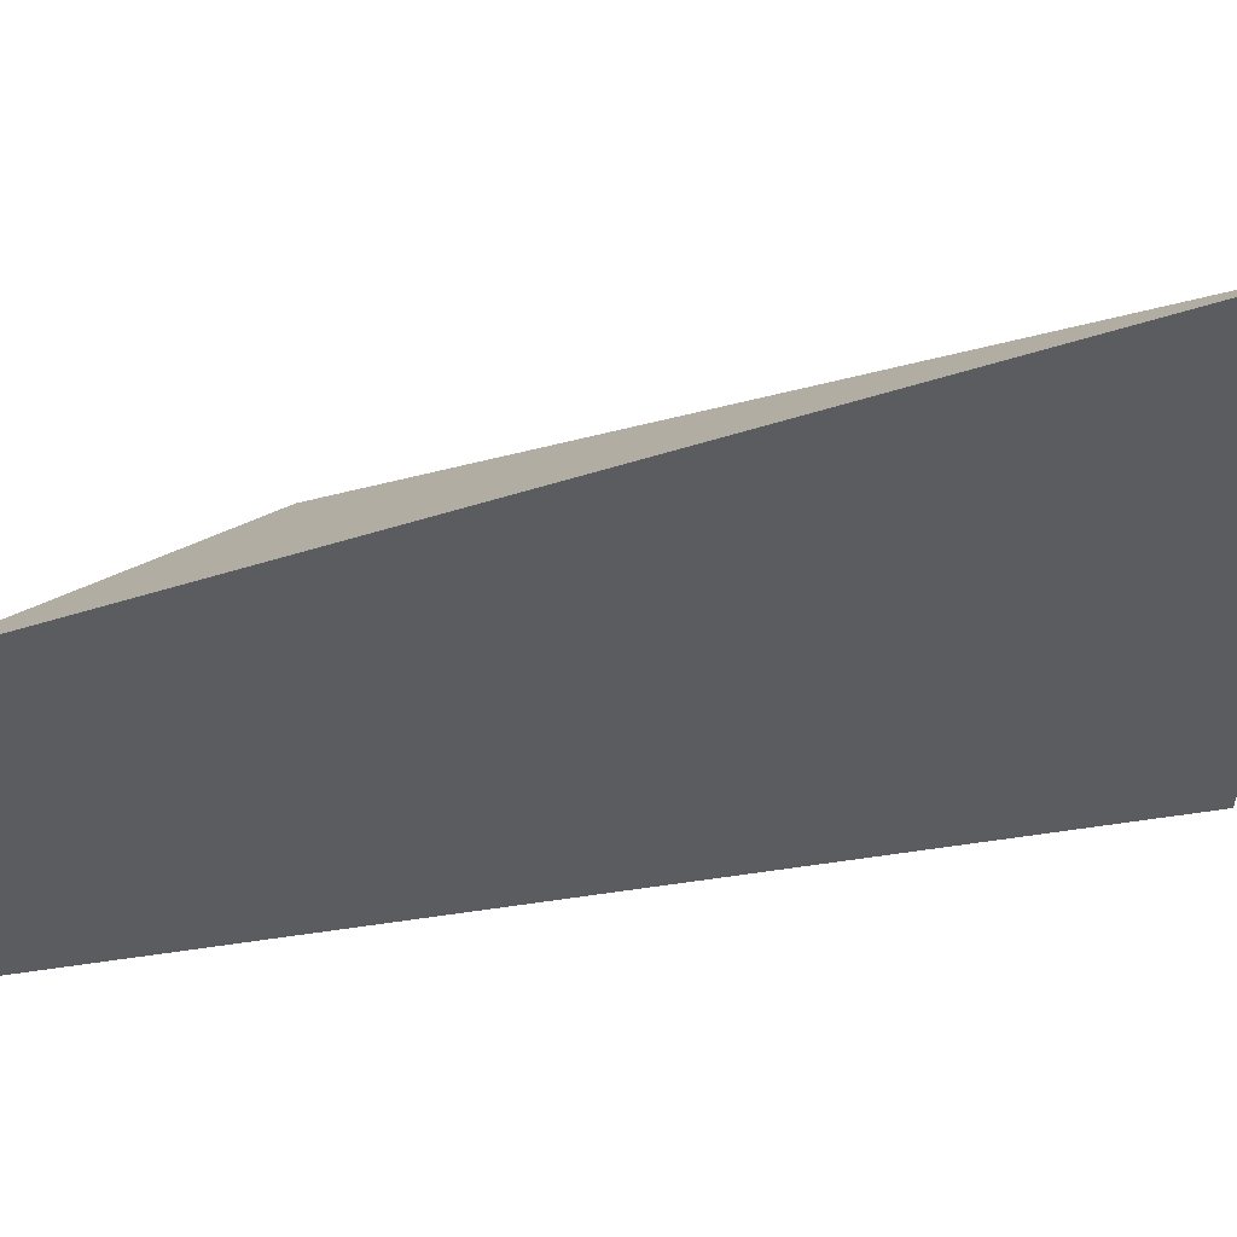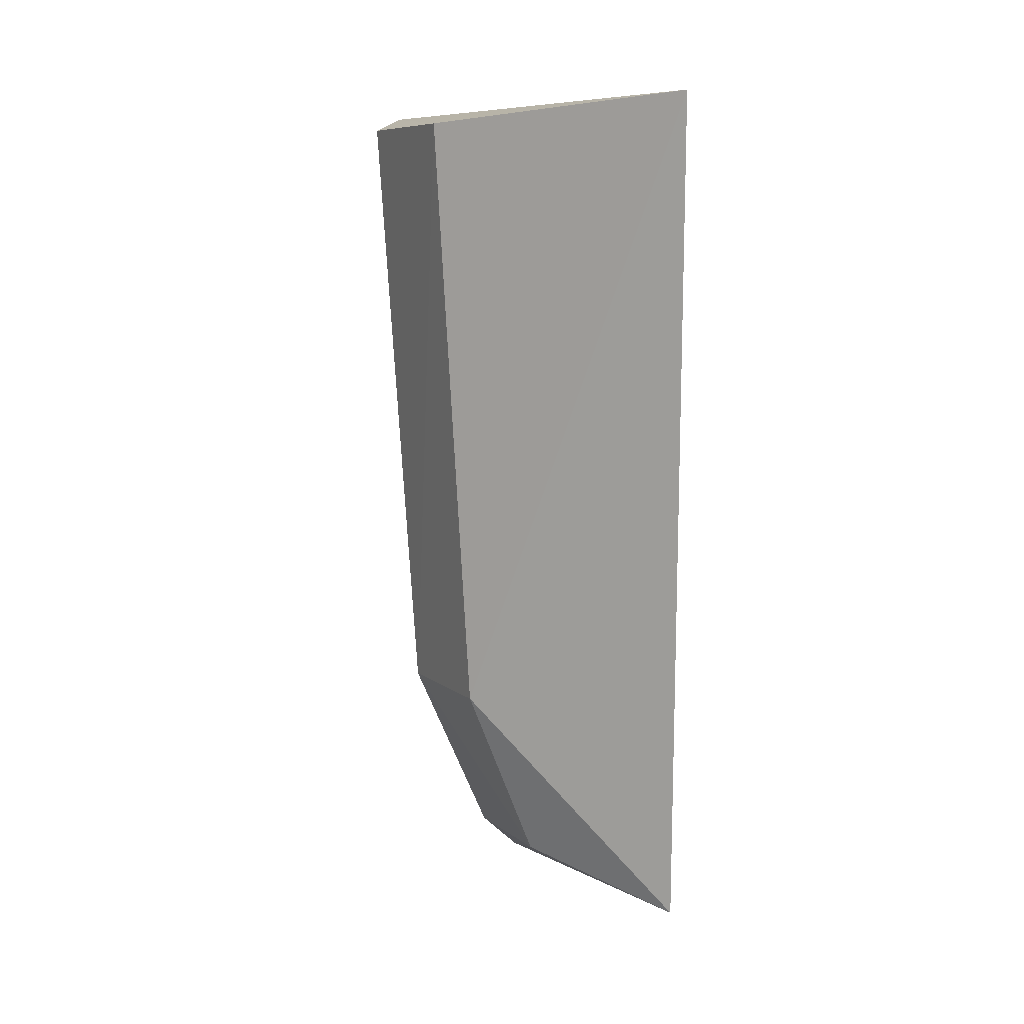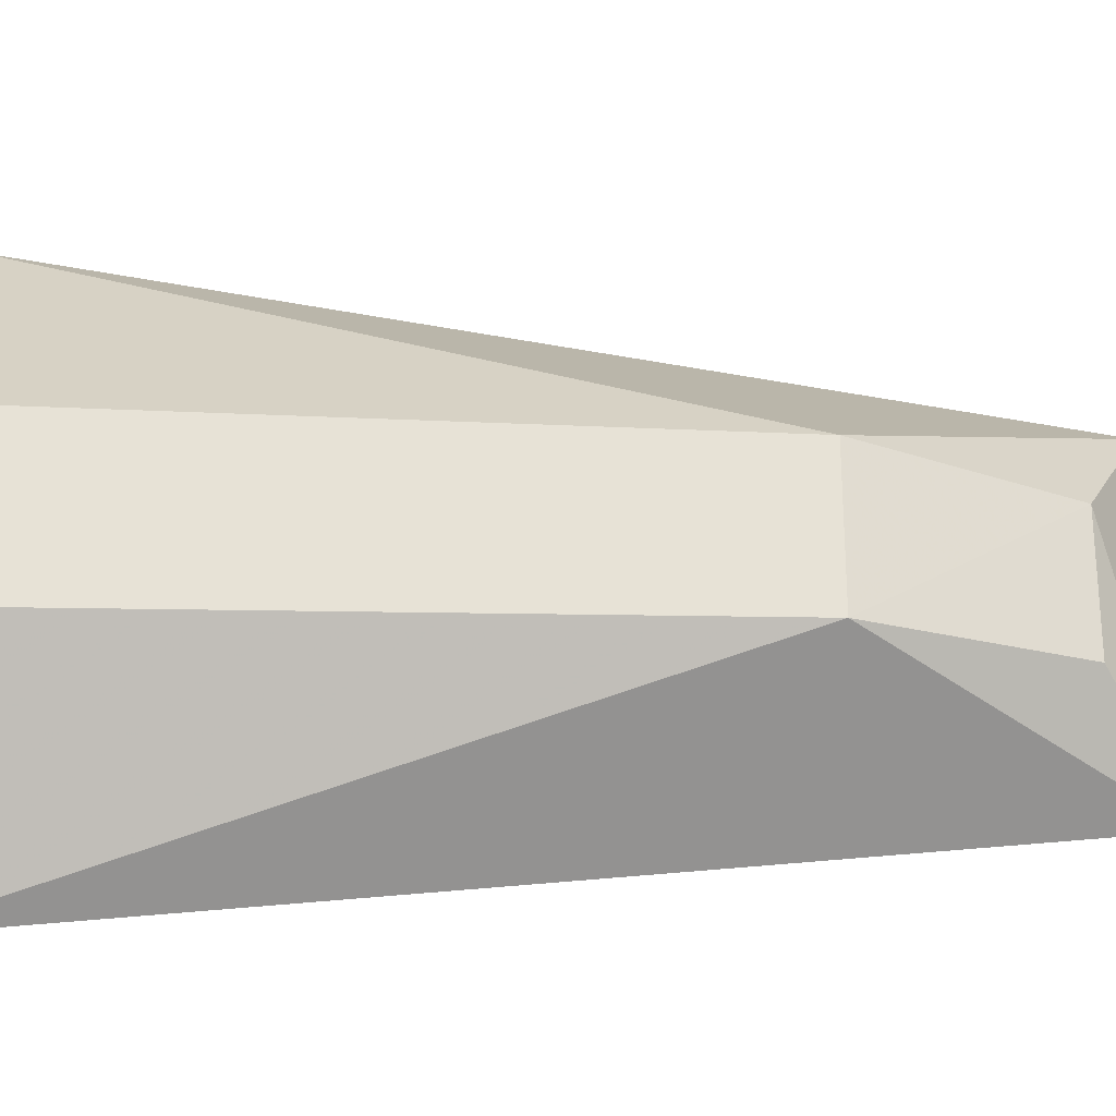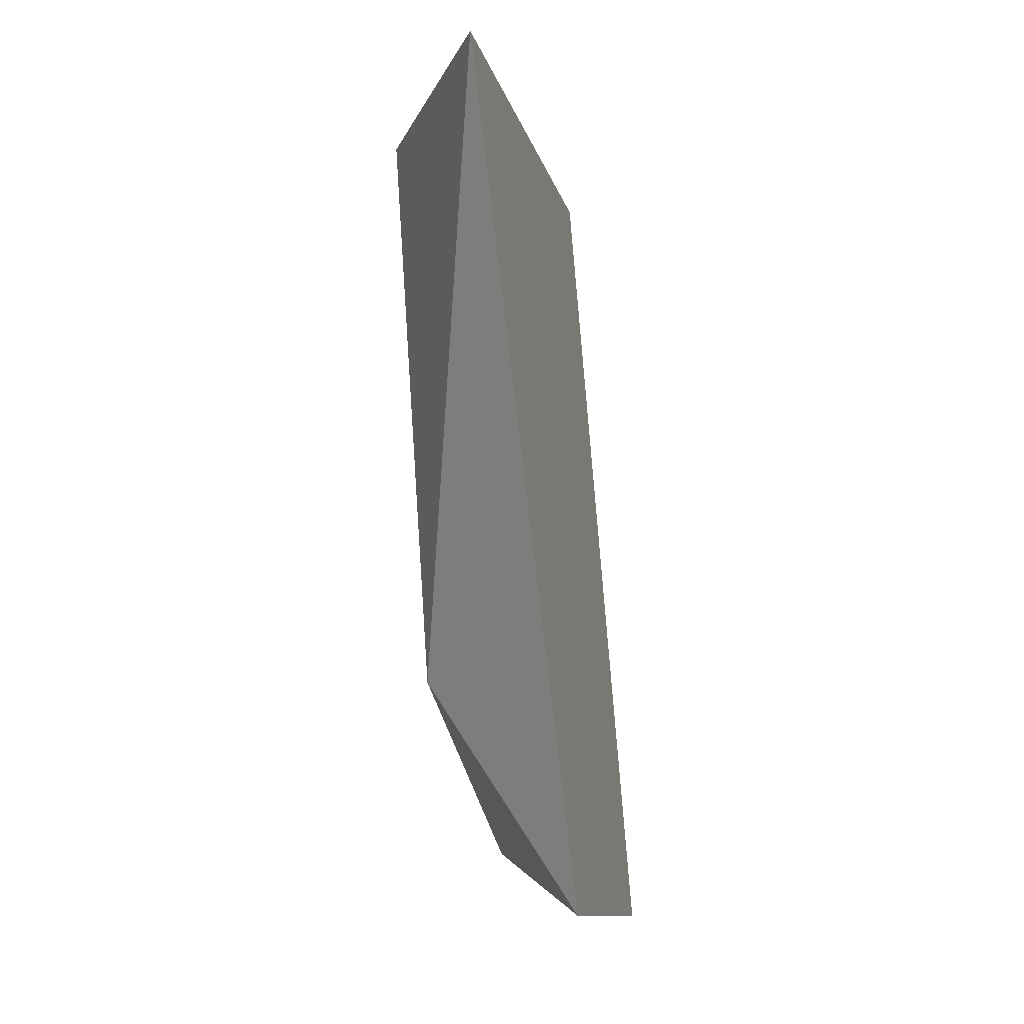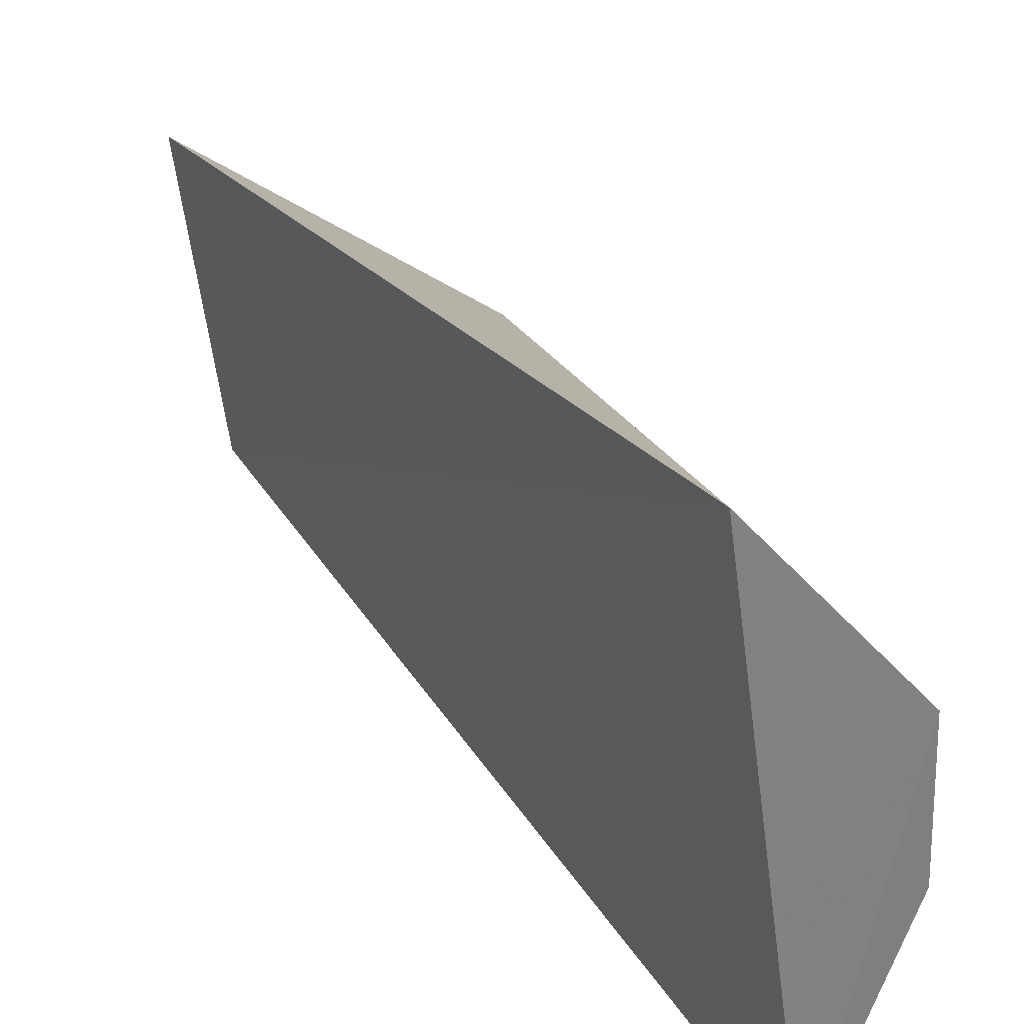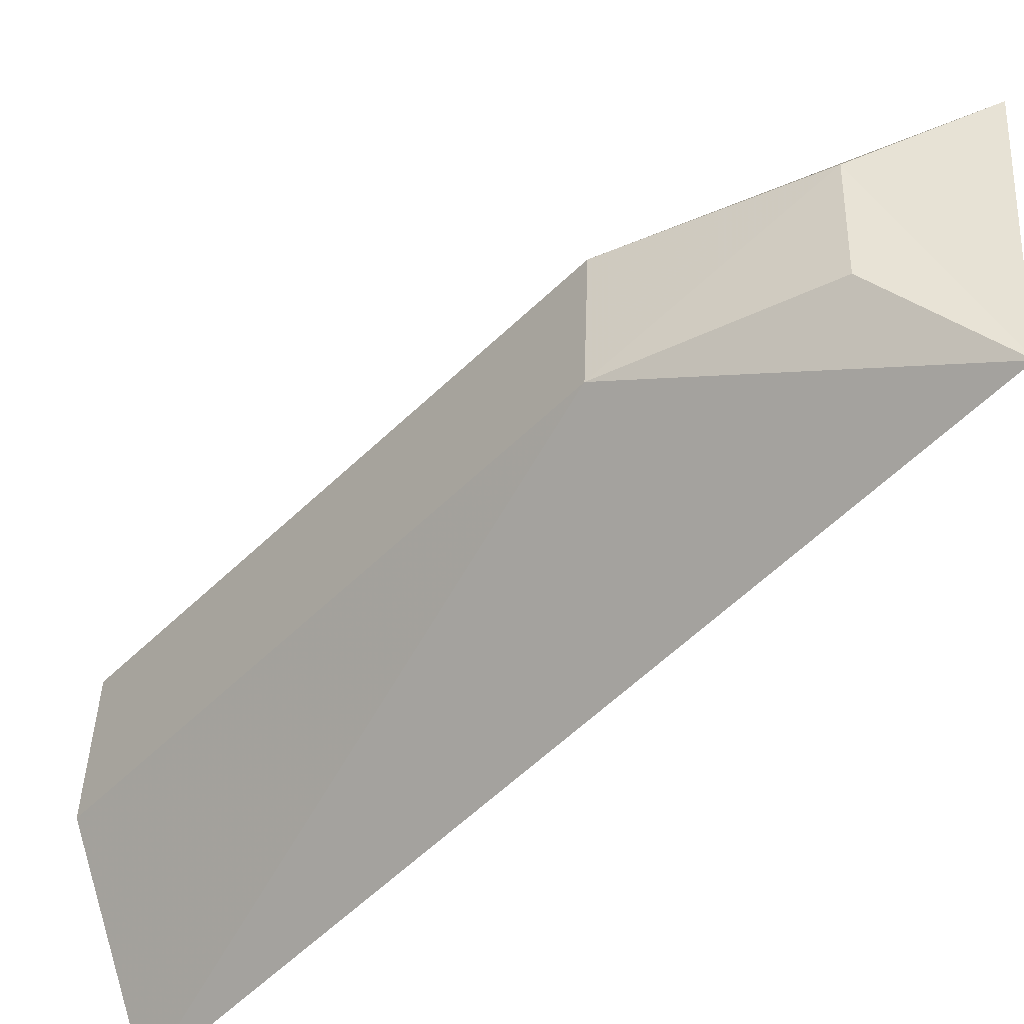
<metadata>
{"format":"obj","ext":"obj","renderer":"f3d","projection":"perspective","resolution":1024,"background":"white","views":[{"elev":44.3,"azim":-99.2,"up":"+Y"},{"elev":8.1,"azim":155.5,"up":"+Z"},{"elev":-23.5,"azim":90.5,"up":"+Y"},{"elev":-10.3,"azim":-159.8,"up":"+Z"},{"elev":32.8,"azim":-23.7,"up":"+Y"},{"elev":-45.5,"azim":143.1,"up":"+Y"}]}
</metadata>
<code>
v 0.04586 -0.04586 -0.03372
v 0.05685 -0.009101 -0.1513
v 0.06333 0.01739 -0.03864
v 0.03101 0.05703 -0.03421
v 0.02642 -0.02642 -0.1978
v 0.05573 0.01618 -0.1513
v 0.06444 -0.0103 -0.03854
v 0.01887 0.0332 -0.1959
v 0.04094 0.0133 -0.1849
v 0.04161 -0.009087 -0.1849
f 1 3 4
f 5 2 1
f 5 1 4
f 6 3 2
f 6 4 3
f 7 1 2
f 7 2 3
f 7 3 1
f 8 5 4
f 8 4 6
f 9 6 2
f 9 8 6
f 9 5 8
f 10 9 2
f 10 2 5
f 10 5 9

</code>
